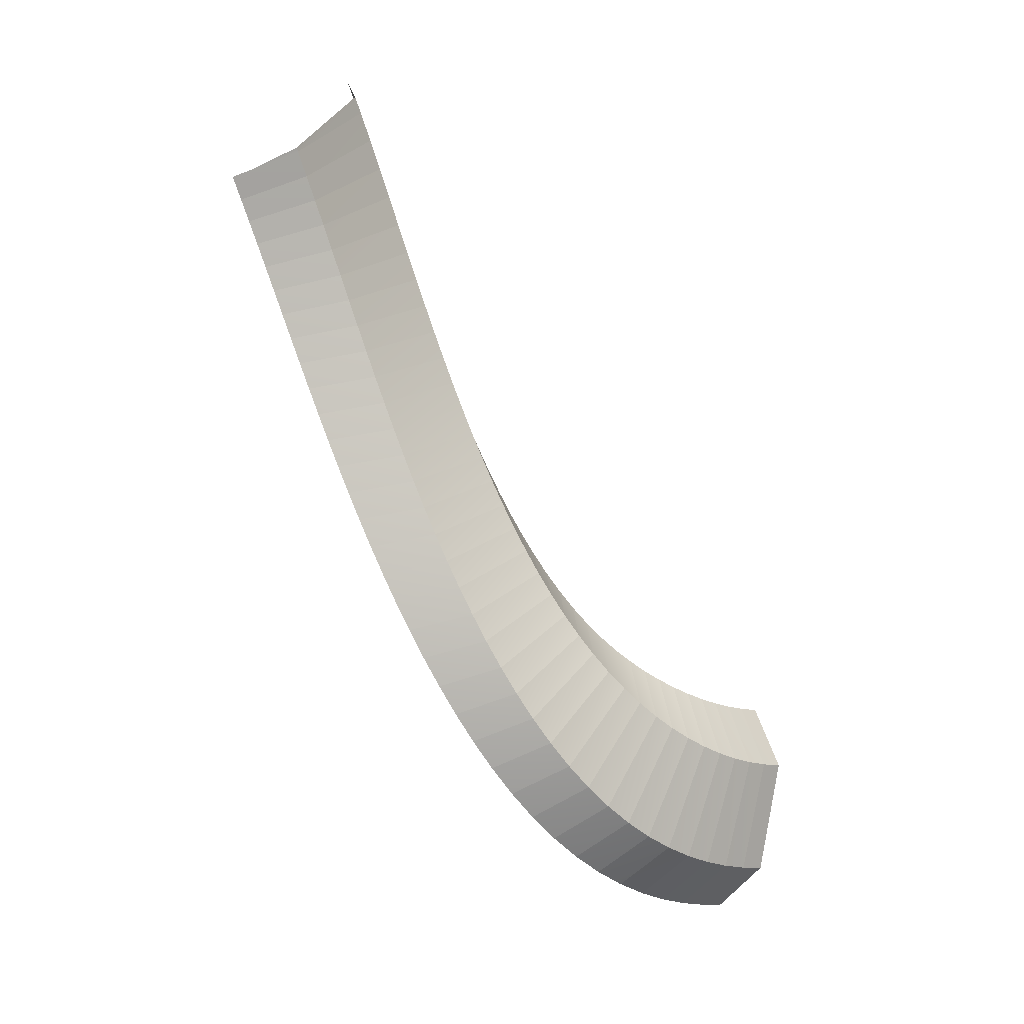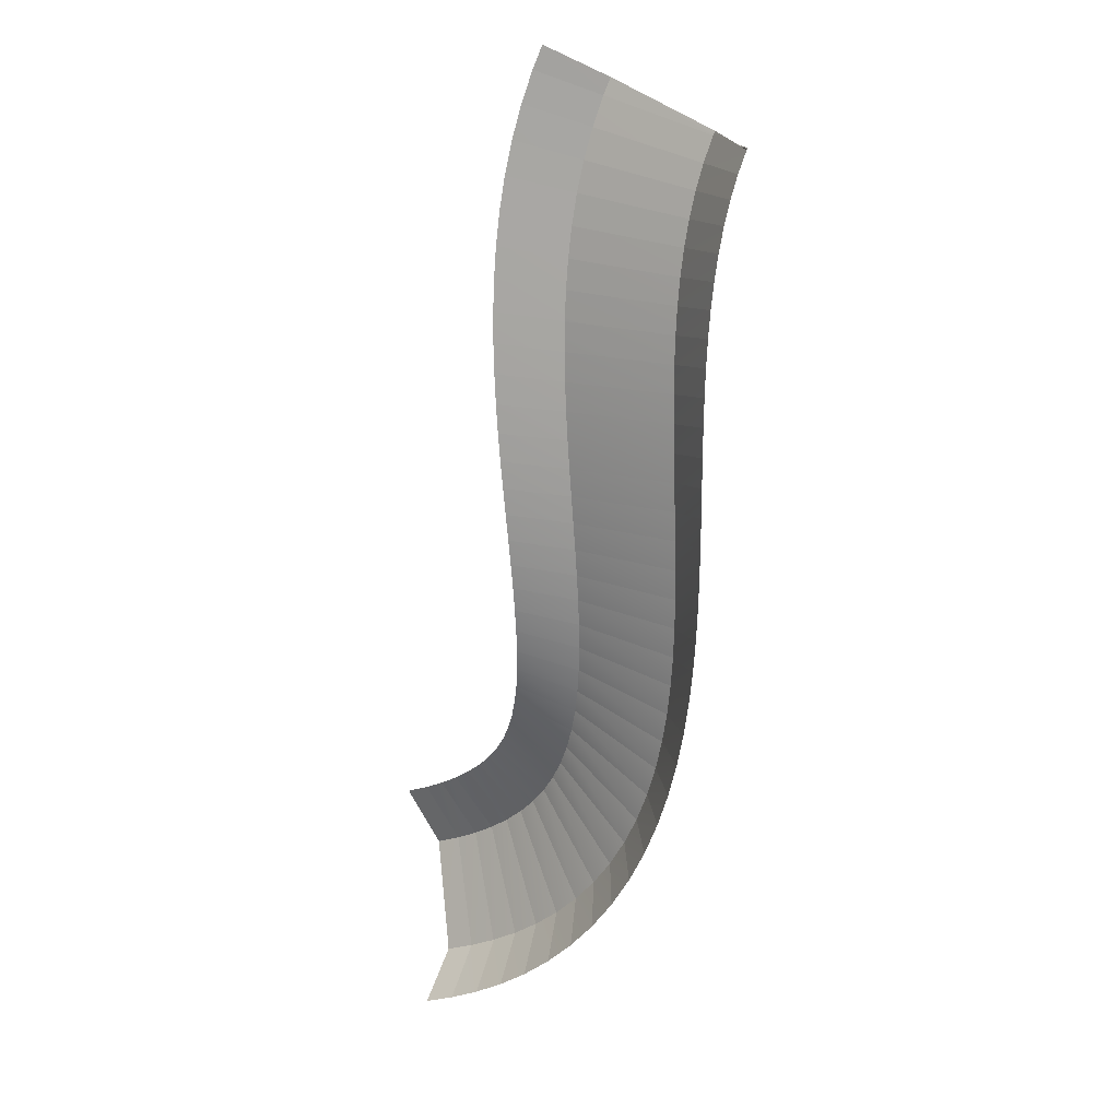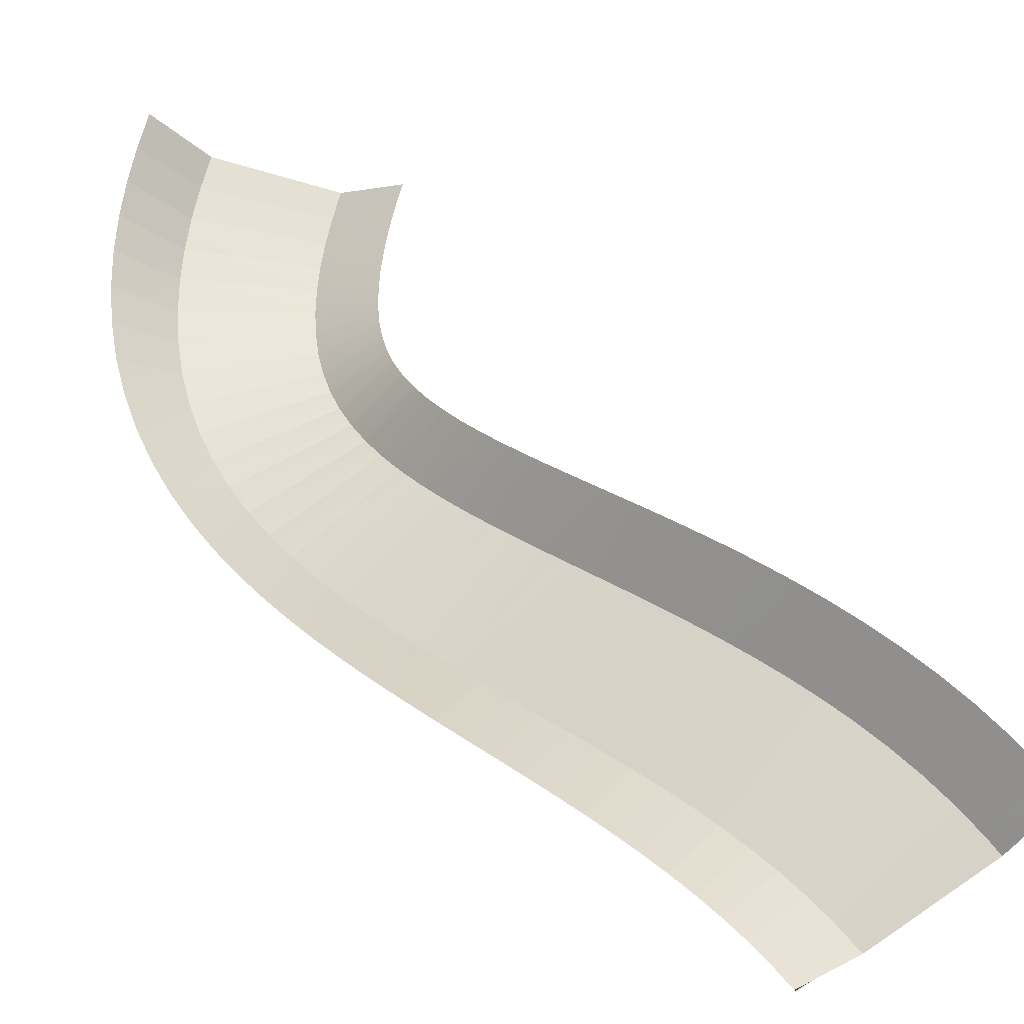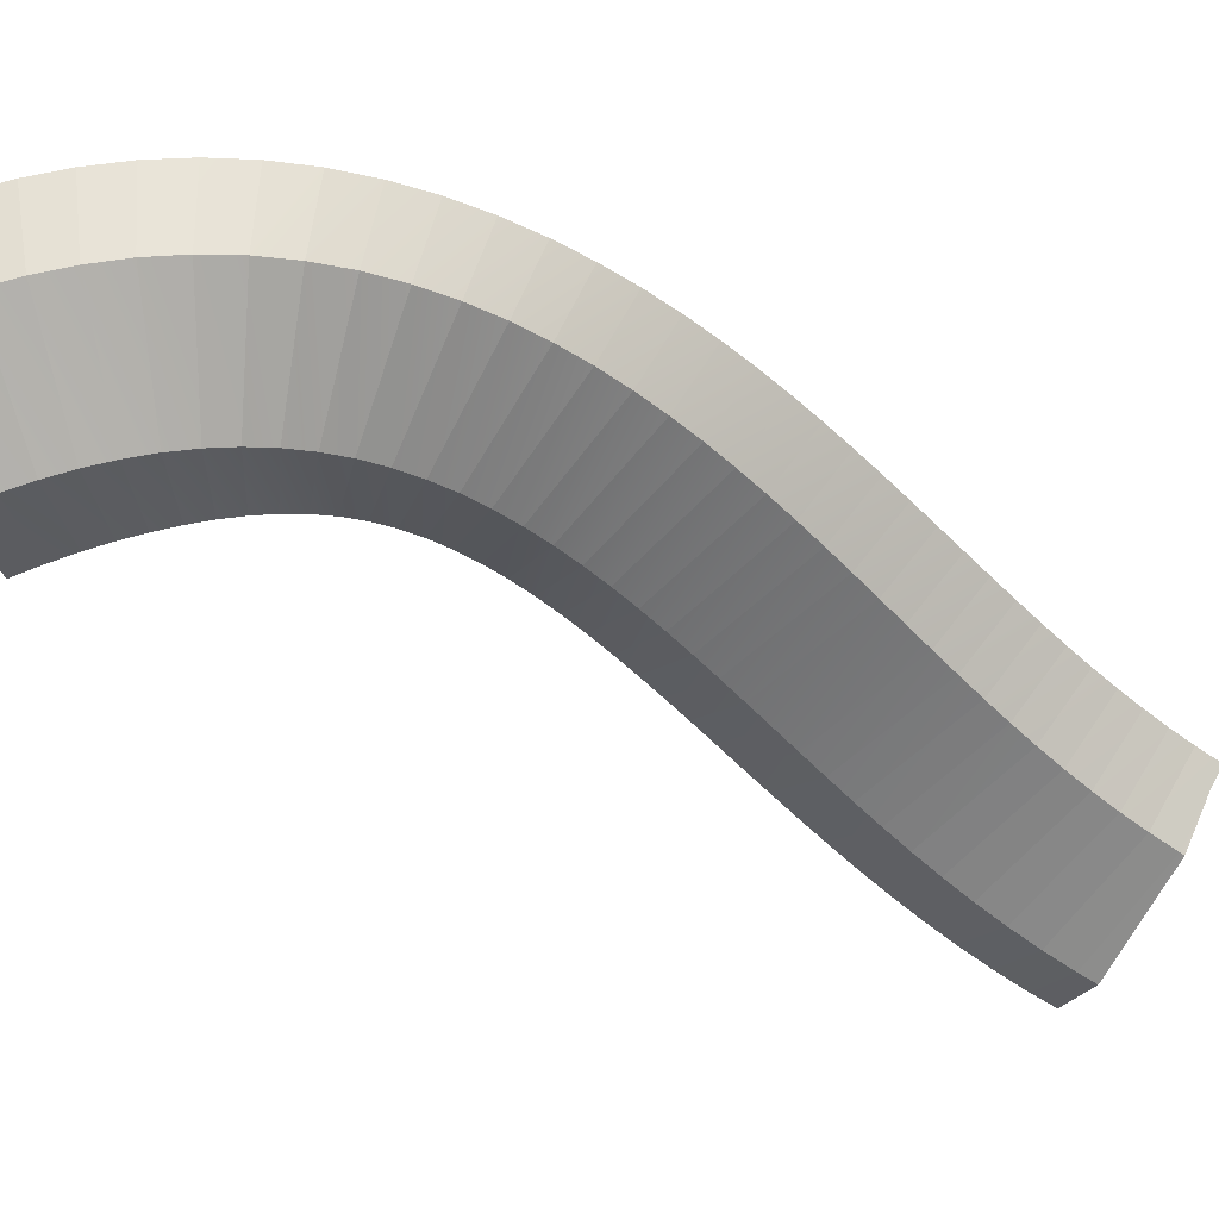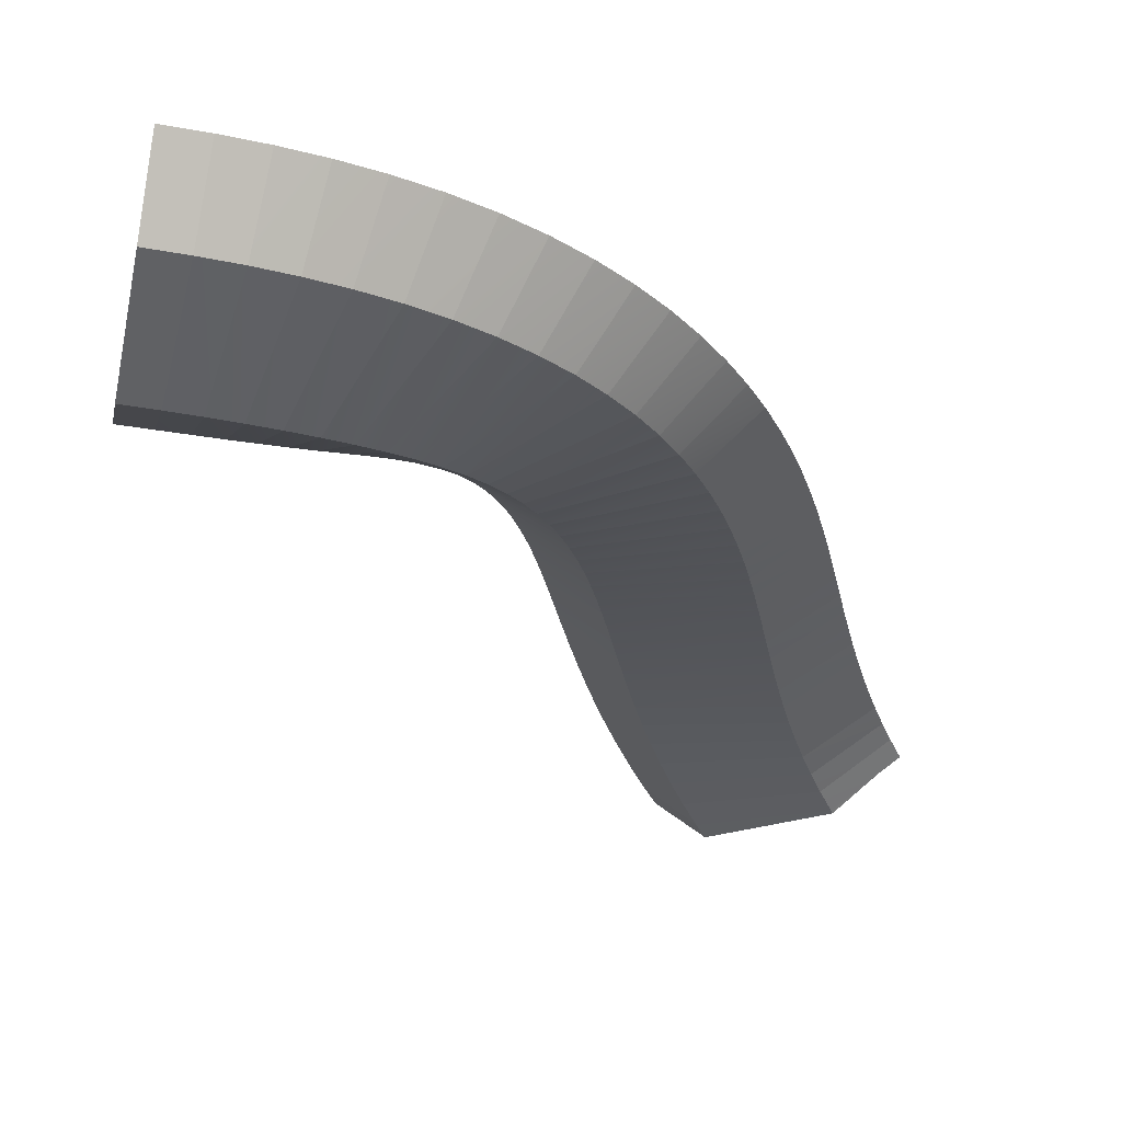
<metadata>
{"format":"obj","ext":"obj","renderer":"f3d","projection":"perspective","resolution":1024,"background":"white","views":[{"elev":4.8,"azim":-46.6,"up":"+Z"},{"elev":-3.3,"azim":-145.0,"up":"+Z"},{"elev":66.2,"azim":-64.5,"up":"+Y"},{"elev":-74.1,"azim":-148.0,"up":"+Y"},{"elev":-43.5,"azim":178.6,"up":"+Y"}]}
</metadata>
<code>
g Track2_trackCollider_2_2
v 31.51 -0.5223 -38.56
v 33.19 -0.5576 -38.89
v 32.53 -3.282 -42.64
v 30.72 -3.249 -42.29
v 30.55 0.5576 -53.61
v 28.32 0.5821 -53.17
v 31.16 -2.702 -50.3
v 29.06 -2.675 -49.89
v 30.72 -3.249 -42.29
v 32.53 -3.282 -42.64
v 31.16 -2.702 -50.3
v 29.06 -2.675 -49.89
v 30.05 -0.4198 -38.21
v 31.51 -0.5223 -38.56
v 30.72 -3.249 -42.29
v 29.08 -3.154 -41.88
v 28.32 0.5821 -53.17
v 26.1 0.6555 -52.6
v 29.06 -2.675 -49.89
v 27.02 -2.594 -49.37
v 29.08 -3.154 -41.88
v 30.72 -3.249 -42.29
v 29.06 -2.675 -49.89
v 27.02 -2.594 -49.37
v 28.66 -0.2461 -37.81
v 30.05 -0.4198 -38.21
v 29.08 -3.154 -41.88
v 27.5 -2.993 -41.39
v 26.1 0.6555 -52.6
v 23.91 0.7809 -51.9
v 27.02 -2.594 -49.37
v 25.03 -2.458 -48.73
v 27.5 -2.993 -41.39
v 29.08 -3.154 -41.88
v 27.02 -2.594 -49.37
v 25.03 -2.458 -48.73
v 27.37 0.002647 -37.36
v 28.66 -0.2461 -37.81
v 27.5 -2.993 -41.39
v 26.01 -2.762 -40.83
v 23.91 0.7809 -51.9
v 21.75 0.9601 -51.03
v 25.03 -2.458 -48.73
v 23.07 -2.262 -47.97
v 26.01 -2.762 -40.83
v 27.5 -2.993 -41.39
v 25.03 -2.458 -48.73
v 23.07 -2.262 -47.97
v 26.12 0.3404 -36.83
v 27.37 0.002647 -37.36
v 26.01 -2.762 -40.83
v 24.55 -2.448 -40.16
v 21.75 0.9601 -51.03
v 19.58 1.205 -49.98
v 23.07 -2.262 -47.97
v 21.13 -1.995 -47.04
v 24.55 -2.448 -40.16
v 26.01 -2.762 -40.83
v 23.07 -2.262 -47.97
v 21.13 -1.995 -47.04
v 24.97 0.7597 -36.26
v 26.12 0.3404 -36.83
v 24.55 -2.448 -40.16
v 23.19 -2.057 -39.4
v 19.58 1.205 -49.98
v 17.5 1.509 -48.74
v 21.13 -1.995 -47.04
v 19.27 -1.664 -45.95
v 23.19 -2.057 -39.4
v 24.55 -2.448 -40.16
v 21.13 -1.995 -47.04
v 19.27 -1.664 -45.95
v 23.92 1.258 -35.64
v 24.97 0.7597 -36.26
v 23.19 -2.057 -39.4
v 21.93 -1.592 -38.56
v 17.5 1.509 -48.74
v 15.52 1.873 -47.33
v 19.27 -1.664 -45.95
v 17.51 -1.268 -44.72
v 21.93 -1.592 -38.56
v 23.19 -2.057 -39.4
v 19.27 -1.664 -45.95
v 17.51 -1.268 -44.72
v 22.94 1.832 -34.95
v 23.92 1.258 -35.64
v 21.93 -1.592 -38.56
v 20.77 -1.055 -37.63
v 15.52 1.873 -47.33
v 13.67 2.298 -45.75
v 17.51 -1.268 -44.72
v 15.86 -0.8083 -43.34
v 20.77 -1.055 -37.63
v 21.93 -1.592 -38.56
v 17.51 -1.268 -44.72
v 15.86 -0.8083 -43.34
v 22.03 2.475 -34.17
v 22.94 1.832 -34.95
v 20.77 -1.055 -37.63
v 19.69 -0.4502 -36.6
v 13.67 2.298 -45.75
v 11.96 2.784 -44.02
v 15.86 -0.8083 -43.34
v 14.34 -0.2862 -41.83
v 19.69 -0.4502 -36.6
v 20.77 -1.055 -37.63
v 15.86 -0.8083 -43.34
v 14.34 -0.2862 -41.83
v 21.22 3.163 -33.34
v 22.03 2.475 -34.17
v 19.69 -0.4502 -36.6
v 18.73 0.1991 -35.5
v 11.96 2.784 -44.02
v 10.43 3.312 -42.2
v 14.34 -0.2862 -41.83
v 12.99 0.2786 -40.23
v 18.73 0.1991 -35.5
v 19.69 -0.4502 -36.6
v 14.34 -0.2862 -41.83
v 12.99 0.2786 -40.23
v 20.44 3.908 -32.39
v 21.22 3.163 -33.34
v 18.73 0.1991 -35.5
v 17.84 0.9062 -34.29
v 10.43 3.312 -42.2
v 9.049 3.896 -40.28
v 12.99 0.2786 -40.23
v 11.75 0.9001 -38.51
v 17.84 0.9062 -34.29
v 18.73 0.1991 -35.5
v 12.99 0.2786 -40.23
v 11.75 0.9001 -38.51
v 19.74 4.683 -31.34
v 20.44 3.908 -32.39
v 17.84 0.9062 -34.29
v 17.04 1.645 -33
v 9.049 3.896 -40.28
v 7.831 4.516 -38.32
v 11.75 0.9001 -38.51
v 10.67 1.556 -36.74
v 17.04 1.645 -33
v 17.84 0.9062 -34.29
v 11.75 0.9001 -38.51
v 10.67 1.556 -36.74
v 19.11 5.46 -30.24
v 19.74 4.683 -31.34
v 17.04 1.645 -33
v 16.34 2.388 -31.68
v 7.831 4.516 -38.32
v 6.785 5.146 -36.37
v 10.67 1.556 -36.74
v 9.735 2.22 -34.97
v 16.34 2.388 -31.68
v 17.04 1.645 -33
v 10.67 1.556 -36.74
v 9.735 2.22 -34.97
v 18.54 6.255 -29.03
v 19.11 5.46 -30.24
v 16.34 2.388 -31.68
v 15.7 3.151 -30.28
v 6.785 5.146 -36.37
v 5.863 5.798 -34.42
v 9.735 2.22 -34.97
v 8.914 2.906 -33.16
v 15.7 3.151 -30.28
v 16.34 2.388 -31.68
v 9.735 2.22 -34.97
v 8.914 2.906 -33.16
v 18.01 7.063 -27.73
v 18.54 6.255 -29.03
v 15.7 3.151 -30.28
v 15.12 3.928 -28.79
v 5.863 5.798 -34.42
v 5.048 6.468 -32.45
v 8.914 2.906 -33.16
v 8.189 3.61 -31.32
v 15.12 3.928 -28.79
v 15.7 3.151 -30.28
v 8.914 2.906 -33.16
v 8.189 3.61 -31.32
v 17.55 7.856 -26.39
v 18.01 7.063 -27.73
v 15.12 3.928 -28.79
v 14.62 4.691 -27.29
v 5.048 6.468 -32.45
v 4.341 7.129 -30.52
v 8.189 3.61 -31.32
v 7.564 4.303 -29.5
v 14.62 4.691 -27.29
v 15.12 3.928 -28.79
v 8.189 3.61 -31.32
v 7.564 4.303 -29.5
v 17.12 8.652 -24.95
v 17.55 7.856 -26.39
v 14.62 4.691 -27.29
v 14.16 5.458 -25.72
v 4.341 7.129 -30.52
v 3.71 7.796 -28.6
v 7.564 4.303 -29.5
v 7.007 5.002 -27.67
v 14.16 5.458 -25.72
v 14.62 4.691 -27.29
v 7.564 4.303 -29.5
v 7.007 5.002 -27.67
v 16.73 9.424 -23.49
v 17.12 8.652 -24.95
v 14.16 5.458 -25.72
v 13.75 6.202 -24.15
v 3.71 7.796 -28.6
v 3.154 8.442 -26.73
v 7.007 5.002 -27.67
v 6.52 5.68 -25.87
v 13.75 6.202 -24.15
v 14.16 5.458 -25.72
v 7.007 5.002 -27.67
v 6.52 5.68 -25.87
v 16.37 10.19 -21.96
v 16.73 9.424 -23.49
v 13.75 6.202 -24.15
v 13.37 6.942 -22.52
v 3.154 8.442 -26.73
v 2.647 9.083 -24.87
v 6.52 5.68 -25.87
v 6.078 6.353 -24.06
v 13.37 6.942 -22.52
v 13.75 6.202 -24.15
v 6.52 5.68 -25.87
v 6.078 6.353 -24.06
v 16.03 10.95 -20.36
v 16.37 10.19 -21.96
v 13.37 6.942 -22.52
v 13.01 7.673 -20.84
v 2.647 9.083 -24.87
v 2.178 9.715 -23.01
v 6.078 6.353 -24.06
v 5.67 7.018 -22.24
v 13.01 7.673 -20.84
v 13.37 6.942 -22.52
v 6.078 6.353 -24.06
v 5.67 7.018 -22.24
v 15.71 11.67 -18.75
v 16.03 10.95 -20.36
v 13.01 7.673 -20.84
v 12.69 8.367 -19.17
v 2.178 9.715 -23.01
v 1.752 10.31 -21.21
v 5.67 7.018 -22.24
v 5.3 7.647 -20.47
v 12.69 8.367 -19.17
v 13.01 7.673 -20.84
v 5.67 7.018 -22.24
v 5.3 7.647 -20.47
v 15.4 12.37 -17.09
v 15.71 11.67 -18.75
v 12.69 8.367 -19.17
v 12.37 9.043 -17.46
v 1.752 10.31 -21.21
v 1.347 10.89 -19.43
v 5.3 7.647 -20.47
v 4.947 8.259 -18.7
v 12.37 9.043 -17.46
v 12.69 8.367 -19.17
v 5.3 7.647 -20.47
v 4.947 8.259 -18.7
v 15.08 13.06 -15.37
v 15.4 12.37 -17.09
v 12.37 9.043 -17.46
v 12.05 9.698 -15.72
v 1.347 10.89 -19.43
v 0.9548 11.45 -17.66
v 4.947 8.259 -18.7
v 4.604 8.848 -16.93
v 12.05 9.698 -15.72
v 12.37 9.043 -17.46
v 4.947 8.259 -18.7
v 4.604 8.848 -16.93
v 14.76 13.71 -13.61
v 15.08 13.06 -15.37
v 12.05 9.698 -15.72
v 11.73 10.33 -13.95
v 0.9548 11.45 -17.66
v 0.5693 11.97 -15.91
v 4.604 8.848 -16.93
v 4.264 9.41 -15.16
v 11.73 10.33 -13.95
v 12.05 9.698 -15.72
v 4.604 8.848 -16.93
v 4.264 9.41 -15.16
v 14.43 14.34 -11.8
v 14.76 13.71 -13.61
v 11.73 10.33 -13.95
v 11.4 10.92 -12.15
v 0.5693 11.97 -15.91
v 0.1837 12.47 -14.19
v 4.264 9.41 -15.16
v 3.919 9.941 -13.41
v 11.4 10.92 -12.15
v 11.73 10.33 -13.95
v 4.264 9.41 -15.16
v 3.919 9.941 -13.41
v 14.07 14.92 -9.957
v 14.43 14.34 -11.8
v 11.4 10.92 -12.15
v 11.05 11.48 -10.33
v 0.1837 12.47 -14.19
v -0.2078 12.93 -12.49
v 3.919 9.941 -13.41
v 3.563 10.43 -11.66
v 11.05 11.48 -10.33
v 11.4 10.92 -12.15
v 3.919 9.941 -13.41
v 3.563 10.43 -11.66
v 13.68 15.46 -8.073
v 14.07 14.92 -9.957
v 11.05 11.48 -10.33
v 10.67 11.99 -8.493
v -0.2078 12.93 -12.49
v -0.6107 13.35 -10.83
v 3.563 10.43 -11.66
v 3.189 10.89 -9.934
v 10.67 11.99 -8.493
v 11.05 11.48 -10.33
v 3.563 10.43 -11.66
v 3.189 10.89 -9.934
v 13.26 15.96 -6.155
v 13.68 15.46 -8.073
v 10.67 11.99 -8.493
v 10.26 12.46 -6.638
v -0.6107 13.35 -10.83
v -1.03 13.72 -9.201
v 3.189 10.89 -9.934
v 2.792 11.3 -8.23
v 10.26 12.46 -6.638
v 10.67 11.99 -8.493
v 3.189 10.89 -9.934
v 2.792 11.3 -8.23
v 12.78 16.4 -4.204
v 13.26 15.96 -6.155
v 10.26 12.46 -6.638
v 9.8 12.88 -4.77
v -1.03 13.72 -9.201
v -1.47 14.05 -7.623
v 2.792 11.3 -8.23
v 2.364 11.65 -6.554
v 9.8 12.88 -4.77
v 10.26 12.46 -6.638
v 2.792 11.3 -8.23
v 2.364 11.65 -6.554
v 12.22 16.79 -2.169
v 12.78 16.4 -4.204
v 9.8 12.88 -4.77
v 9.272 13.24 -2.837
v -1.47 14.05 -7.623
v -1.95 14.34 -6.035
v 2.364 11.65 -6.554
v 1.885 11.97 -4.852
v 9.272 13.24 -2.837
v 9.8 12.88 -4.77
v 2.364 11.65 -6.554
v 1.885 11.97 -4.852
v 11.59 17.11 -0.1101
v 12.22 16.79 -2.169
v 9.272 13.24 -2.837
v 8.677 13.54 -0.9022
v -1.95 14.34 -6.035
v -2.459 14.56 -4.507
v 1.885 11.97 -4.852
v 1.362 12.22 -3.191
v 8.677 13.54 -0.9022
v 9.272 13.24 -2.837
v 1.885 11.97 -4.852
v 1.362 12.22 -3.191
v 10.87 17.35 1.962
v 11.59 17.11 -0.1101
v 8.677 13.54 -0.9022
v 8.006 13.76 1.027
v -2.459 14.56 -4.507
v -2.999 14.72 -3.038
v 1.362 12.22 -3.191
v 0.7905 12.4 -1.574
v 8.006 13.76 1.027
v 8.677 13.54 -0.9022
v 1.362 12.22 -3.191
v 0.7905 12.4 -1.574
v 10.05 17.5 4.036
v 10.87 17.35 1.962
v 8.006 13.76 1.027
v 7.249 13.9 2.944
v -2.999 14.72 -3.038
v -3.573 14.82 -1.631
v 0.7905 12.4 -1.574
v 0.1656 12.51 -0.003481
v 7.249 13.9 2.944
v 8.006 13.76 1.027
v 0.7905 12.4 -1.574
v 0.1656 12.51 -0.003481
v 9.172 17.56 5.988
v 10.05 17.5 4.036
v 7.249 13.9 2.944
v 6.426 13.96 4.778
v -3.573 14.82 -1.631
v -4.235 14.85 -0.1706
v 0.1656 12.51 -0.003481
v -0.5456 12.55 1.576
v 6.426 13.96 4.778
v 7.249 13.9 2.944
v 0.1656 12.51 -0.003481
v -0.5456 12.55 1.576
v 8.442 17.56 7.407
v 9.172 17.56 5.988
v 6.426 13.96 4.778
v 5.891 13.96 5.833
v -4.235 14.85 -0.1706
v -4.155 14.84 -0.269
v -0.5456 12.55 1.576
v -0.6593 12.54 1.842
v 5.891 13.96 5.833
v 6.426 13.96 4.778
v -0.5456 12.55 1.576
v -0.6593 12.54 1.842
g Track Texture
f 2 1 3
f 3 1 4
f 6 5 7
f 6 7 8
f 10 9 11
f 11 9 12
f 14 13 15
f 15 13 16
f 18 17 19
f 18 19 20
f 22 21 23
f 23 21 24
f 26 25 27
f 27 25 28
f 30 29 31
f 30 31 32
f 34 33 35
f 35 33 36
f 38 37 39
f 39 37 40
f 42 41 43
f 42 43 44
f 46 45 47
f 47 45 48
f 50 49 51
f 51 49 52
f 54 53 55
f 54 55 56
f 58 57 59
f 59 57 60
f 62 61 63
f 63 61 64
f 66 65 67
f 66 67 68
f 70 69 71
f 71 69 72
f 74 73 75
f 75 73 76
f 78 77 79
f 78 79 80
f 82 81 83
f 83 81 84
f 86 85 87
f 87 85 88
f 90 89 91
f 90 91 92
f 94 93 95
f 95 93 96
f 98 97 99
f 99 97 100
f 102 101 103
f 102 103 104
f 106 105 107
f 107 105 108
f 110 109 111
f 111 109 112
f 114 113 115
f 114 115 116
f 118 117 119
f 119 117 120
f 122 121 123
f 123 121 124
f 126 125 127
f 126 127 128
f 130 129 131
f 131 129 132
f 134 133 135
f 135 133 136
f 138 137 139
f 138 139 140
f 142 141 143
f 143 141 144
f 146 145 147
f 147 145 148
f 150 149 151
f 150 151 152
f 154 153 155
f 155 153 156
f 158 157 159
f 159 157 160
f 162 161 163
f 162 163 164
f 166 165 167
f 167 165 168
f 170 169 171
f 171 169 172
f 174 173 175
f 174 175 176
f 178 177 179
f 179 177 180
f 182 181 183
f 183 181 184
f 186 185 187
f 186 187 188
f 190 189 191
f 191 189 192
f 194 193 195
f 195 193 196
f 198 197 199
f 198 199 200
f 202 201 203
f 203 201 204
f 206 205 207
f 207 205 208
f 210 209 211
f 210 211 212
f 214 213 215
f 215 213 216
f 218 217 219
f 219 217 220
f 222 221 223
f 222 223 224
f 226 225 227
f 227 225 228
f 230 229 231
f 231 229 232
f 234 233 235
f 234 235 236
f 238 237 239
f 239 237 240
f 242 241 243
f 243 241 244
f 246 245 247
f 246 247 248
f 250 249 251
f 251 249 252
f 254 253 255
f 255 253 256
f 258 257 259
f 258 259 260
f 262 261 263
f 263 261 264
f 266 265 267
f 267 265 268
f 270 269 271
f 270 271 272
f 274 273 275
f 275 273 276
f 278 277 279
f 279 277 280
f 282 281 283
f 282 283 284
f 286 285 287
f 287 285 288
f 290 289 291
f 291 289 292
f 294 293 295
f 294 295 296
f 298 297 299
f 299 297 300
f 302 301 303
f 303 301 304
f 306 305 307
f 306 307 308
f 310 309 311
f 311 309 312
f 314 313 315
f 315 313 316
f 318 317 319
f 318 319 320
f 322 321 323
f 323 321 324
f 326 325 327
f 327 325 328
f 330 329 331
f 330 331 332
f 334 333 335
f 335 333 336
f 338 337 339
f 339 337 340
f 342 341 343
f 342 343 344
f 346 345 347
f 347 345 348
f 350 349 351
f 351 349 352
f 354 353 355
f 354 355 356
f 358 357 359
f 359 357 360
f 362 361 363
f 363 361 364
f 366 365 367
f 366 367 368
f 370 369 371
f 371 369 372
f 374 373 375
f 375 373 376
f 378 377 379
f 378 379 380
f 382 381 383
f 383 381 384
f 386 385 387
f 387 385 388
f 390 389 391
f 390 391 392
f 394 393 395
f 395 393 396
f 398 397 399
f 399 397 400
f 402 401 403
f 402 403 404
f 406 405 407
f 407 405 408
f 410 409 411
f 411 409 412
f 414 413 415
f 414 415 416
f 418 417 419
f 419 417 420

</code>
